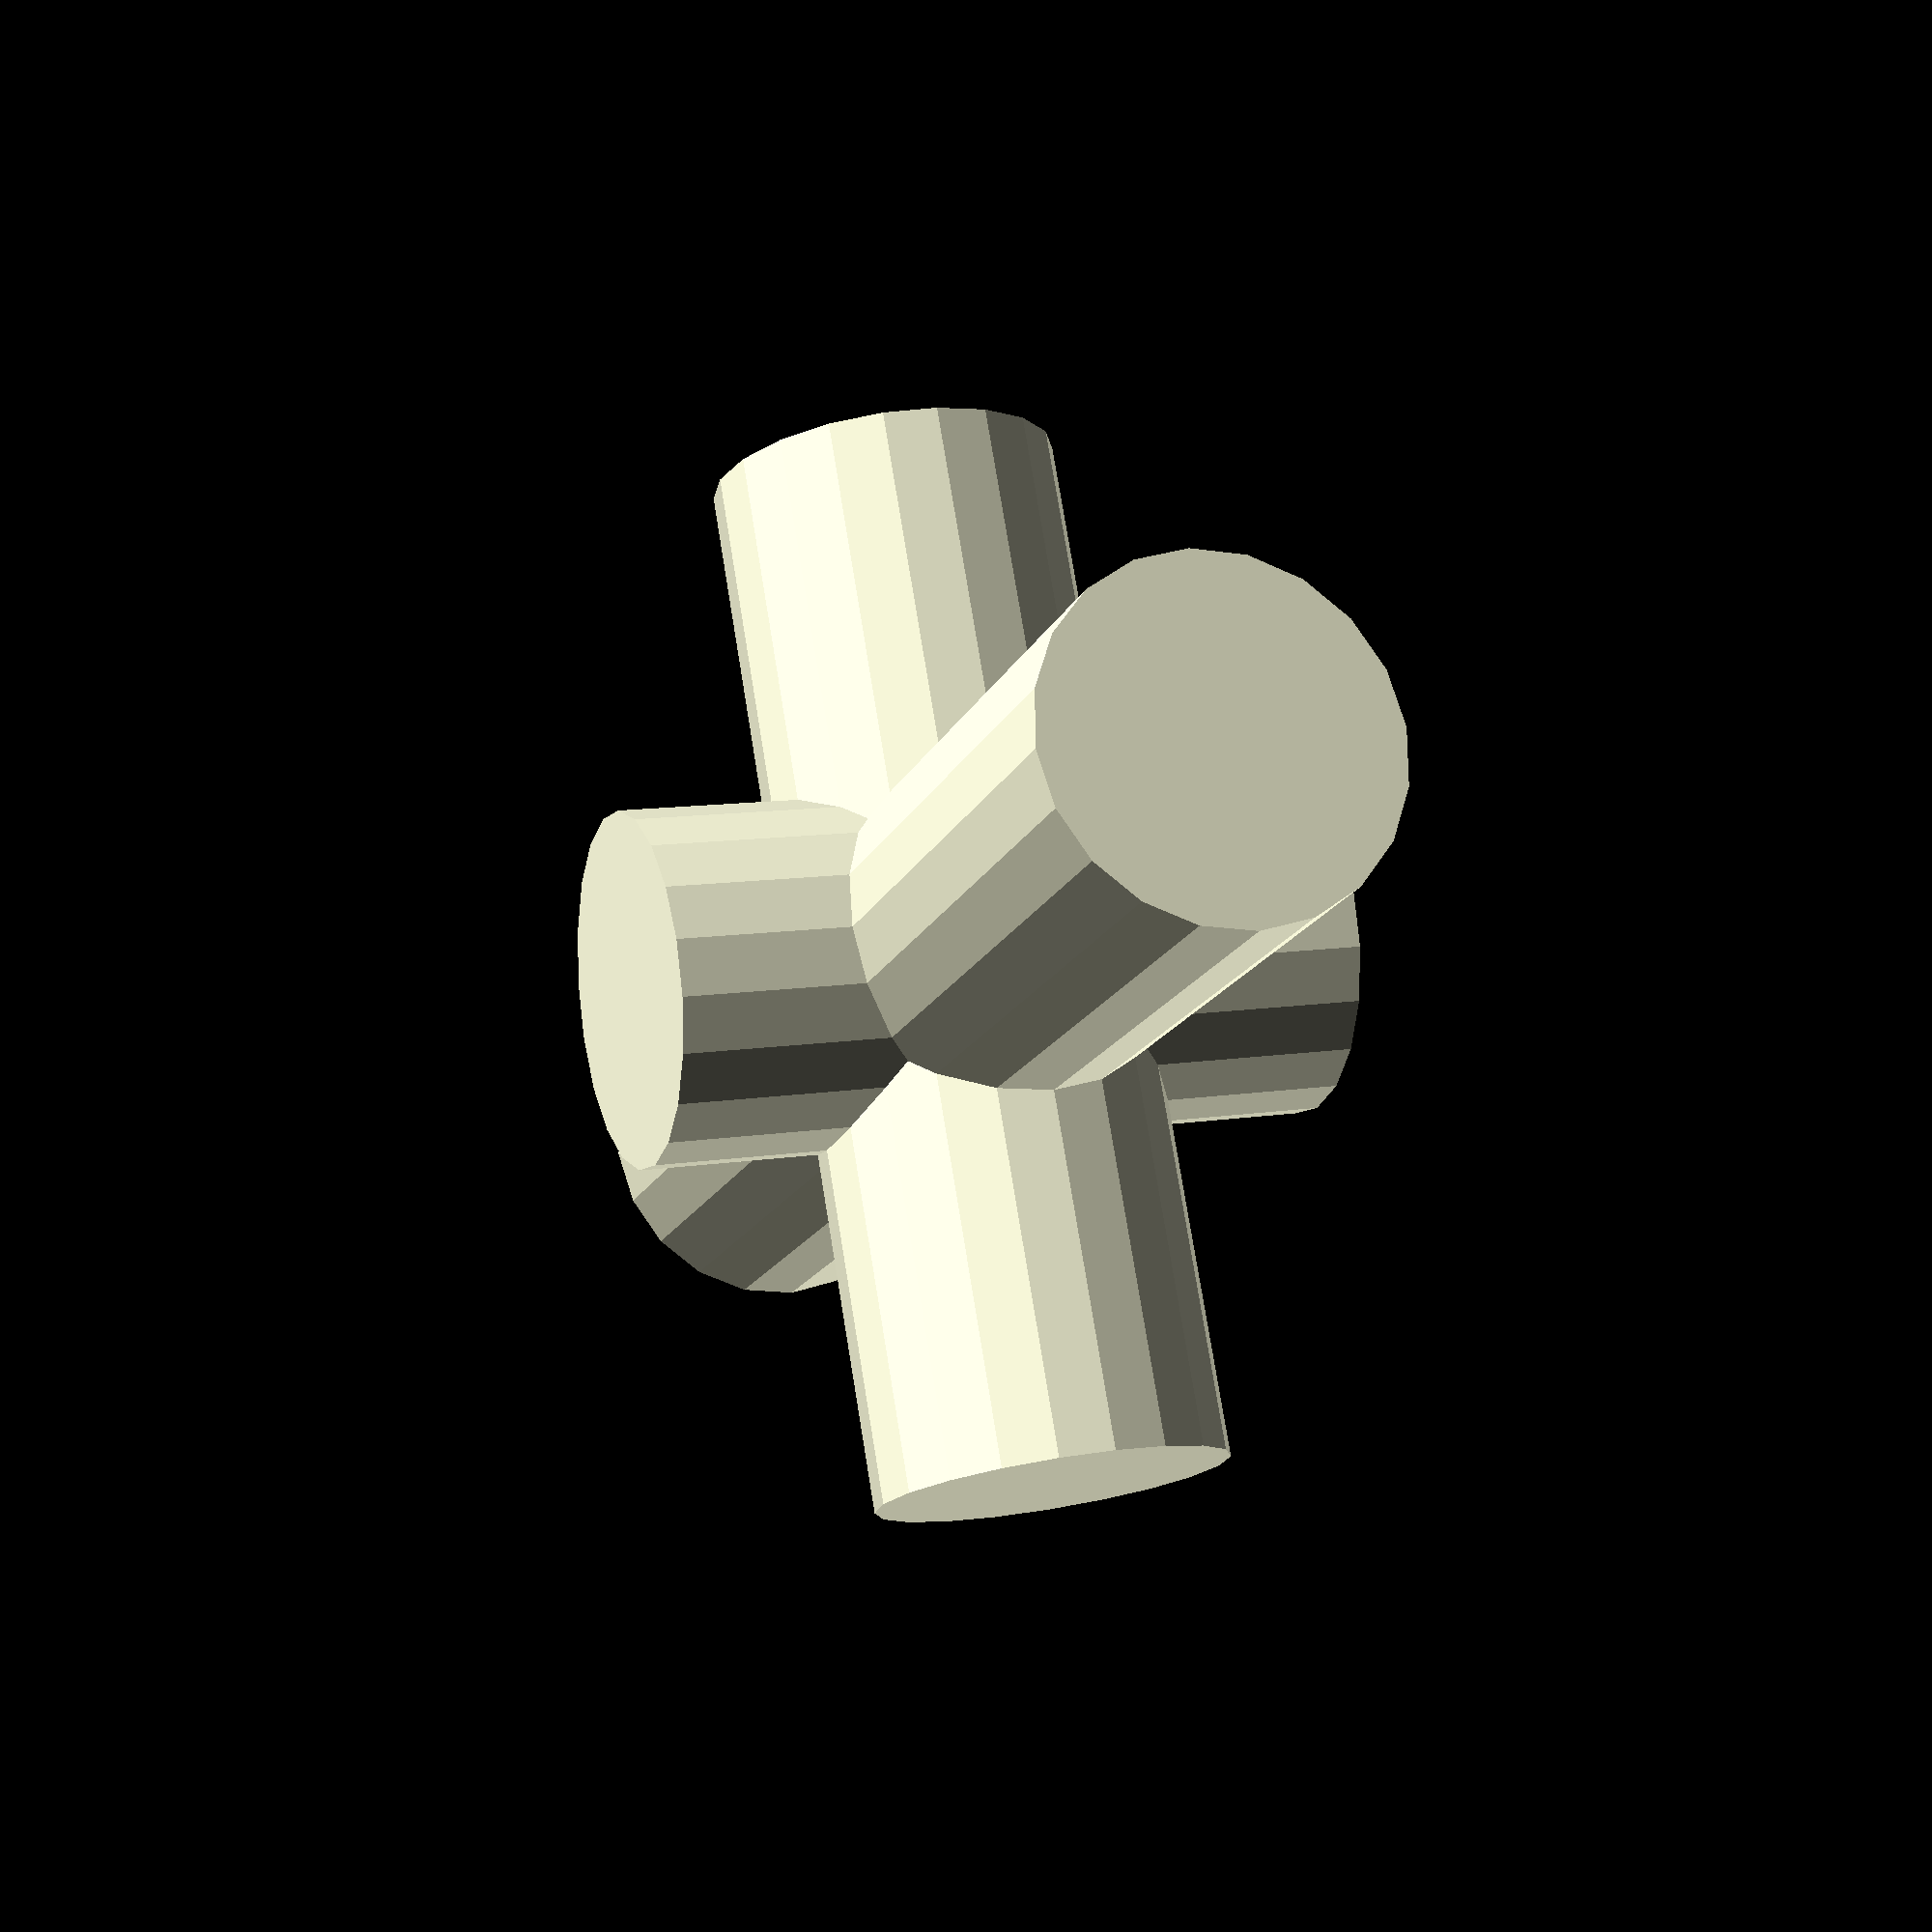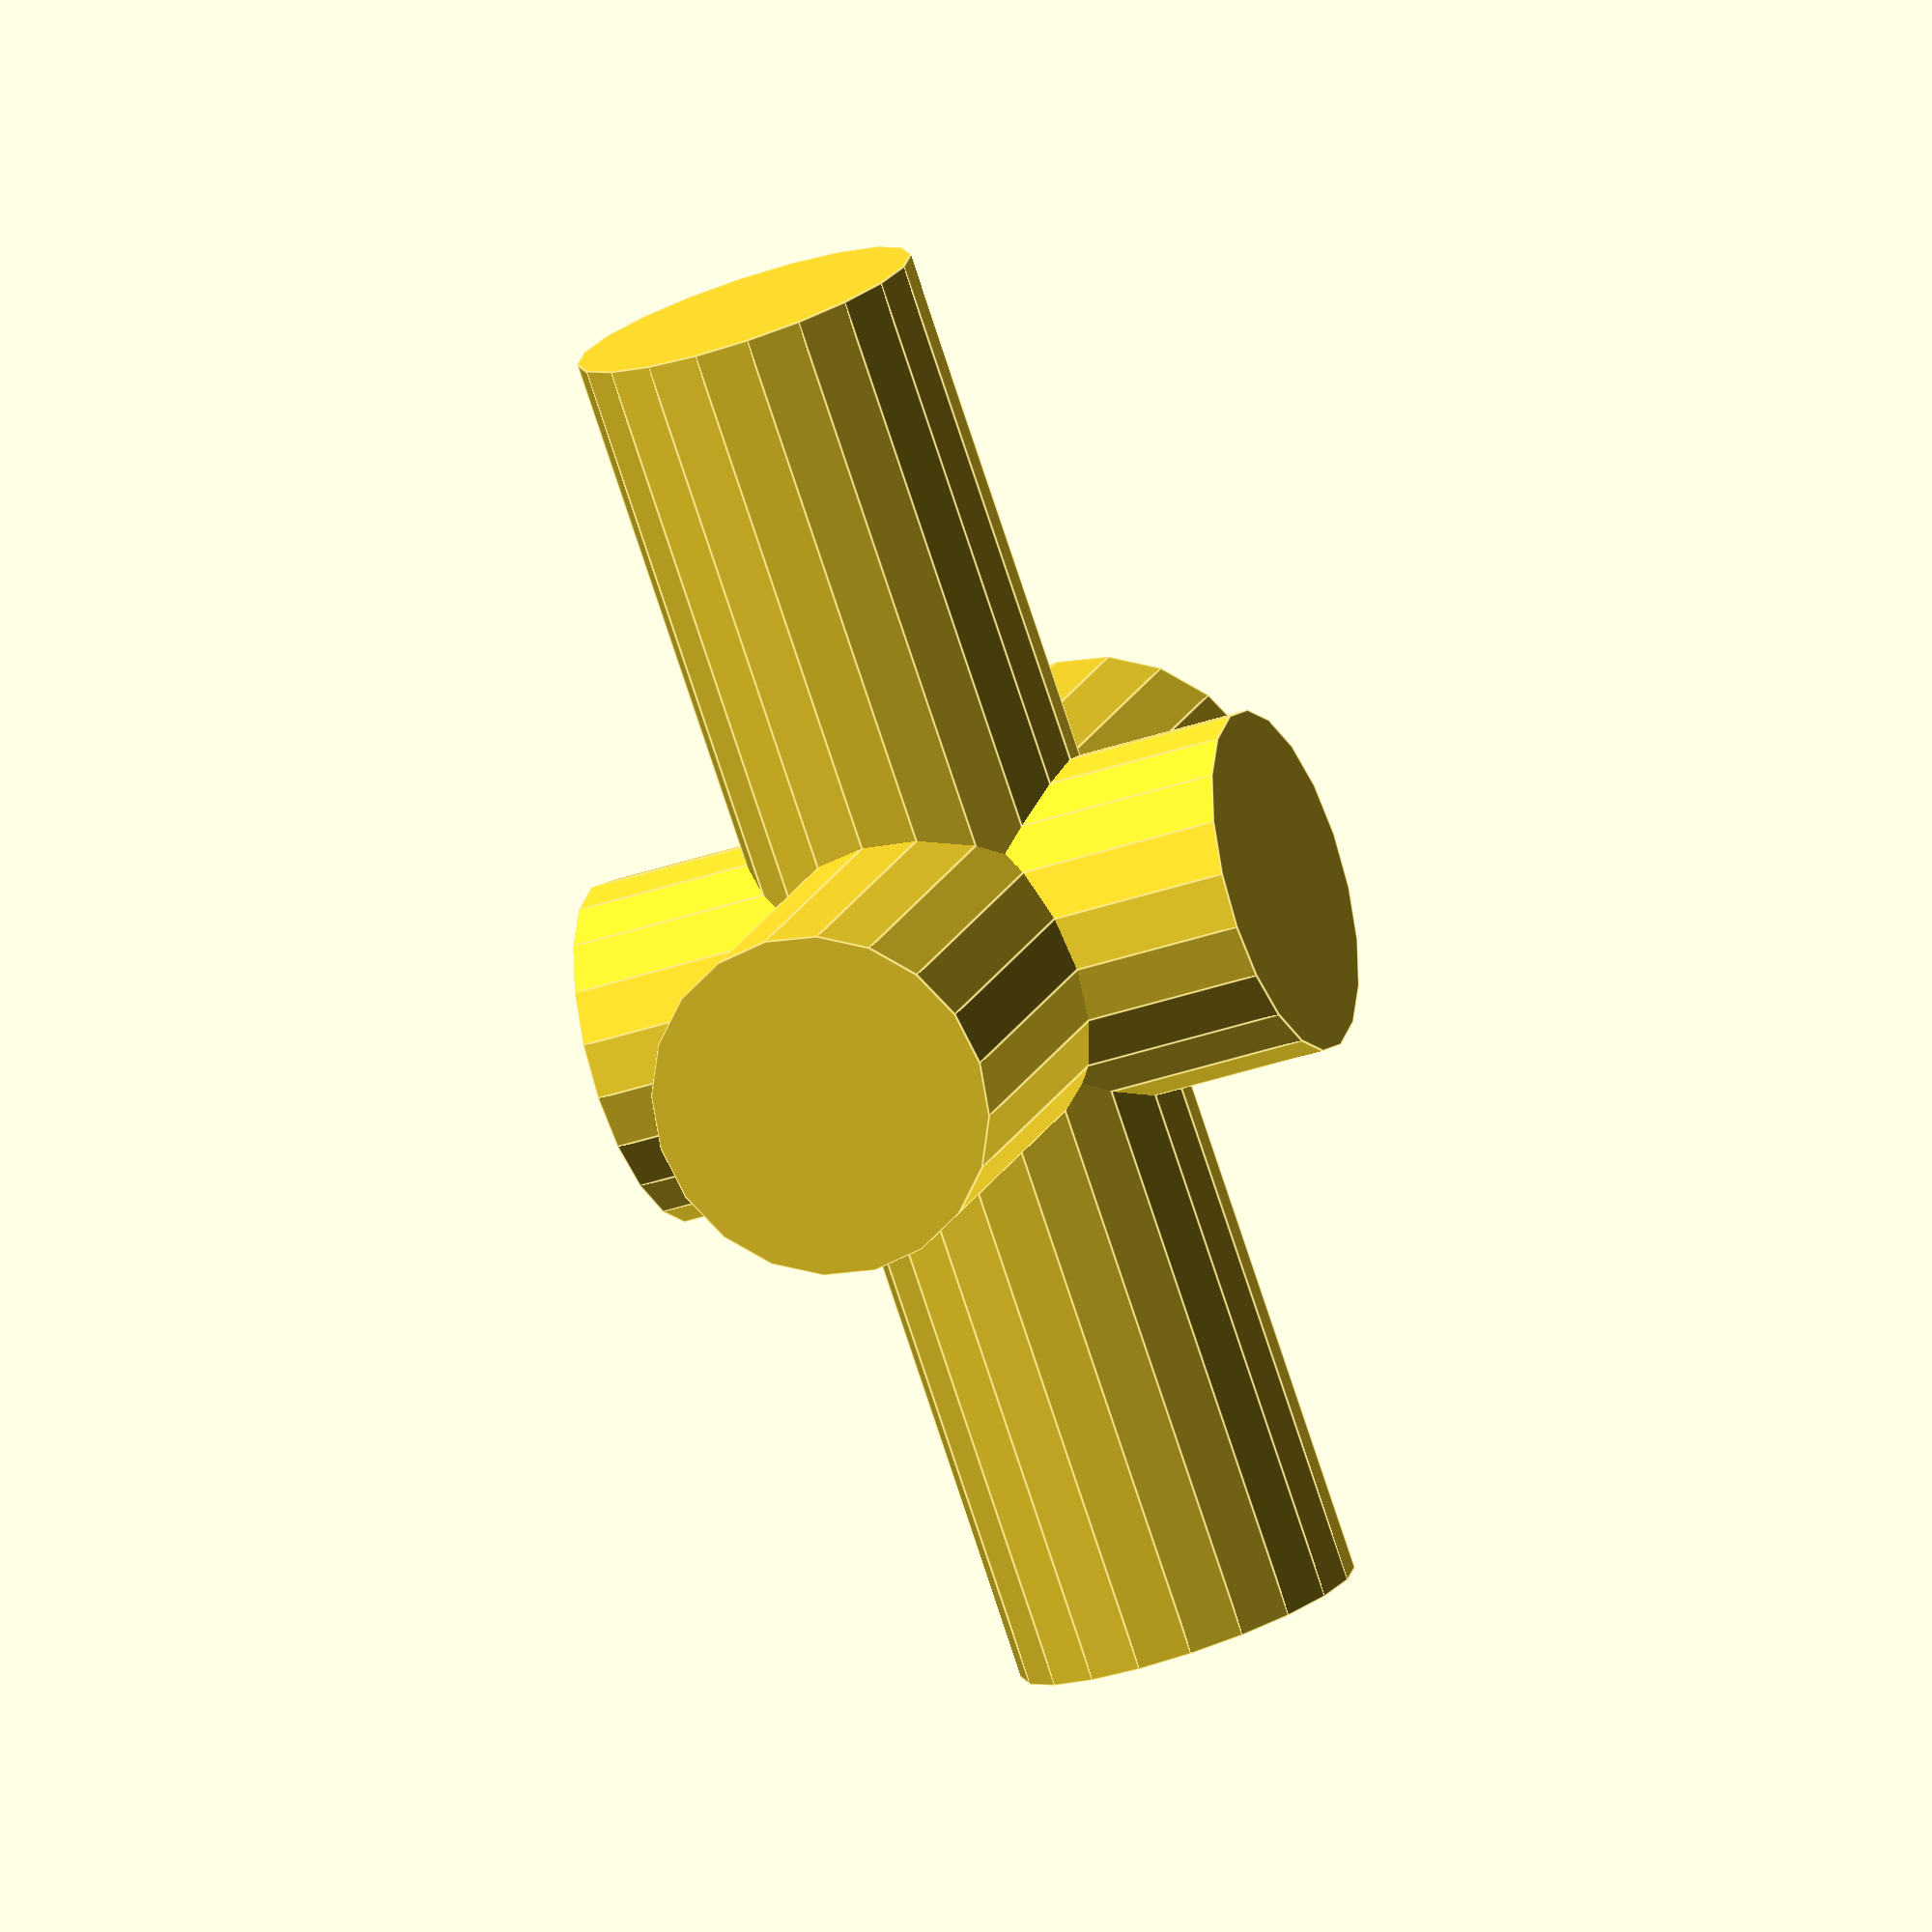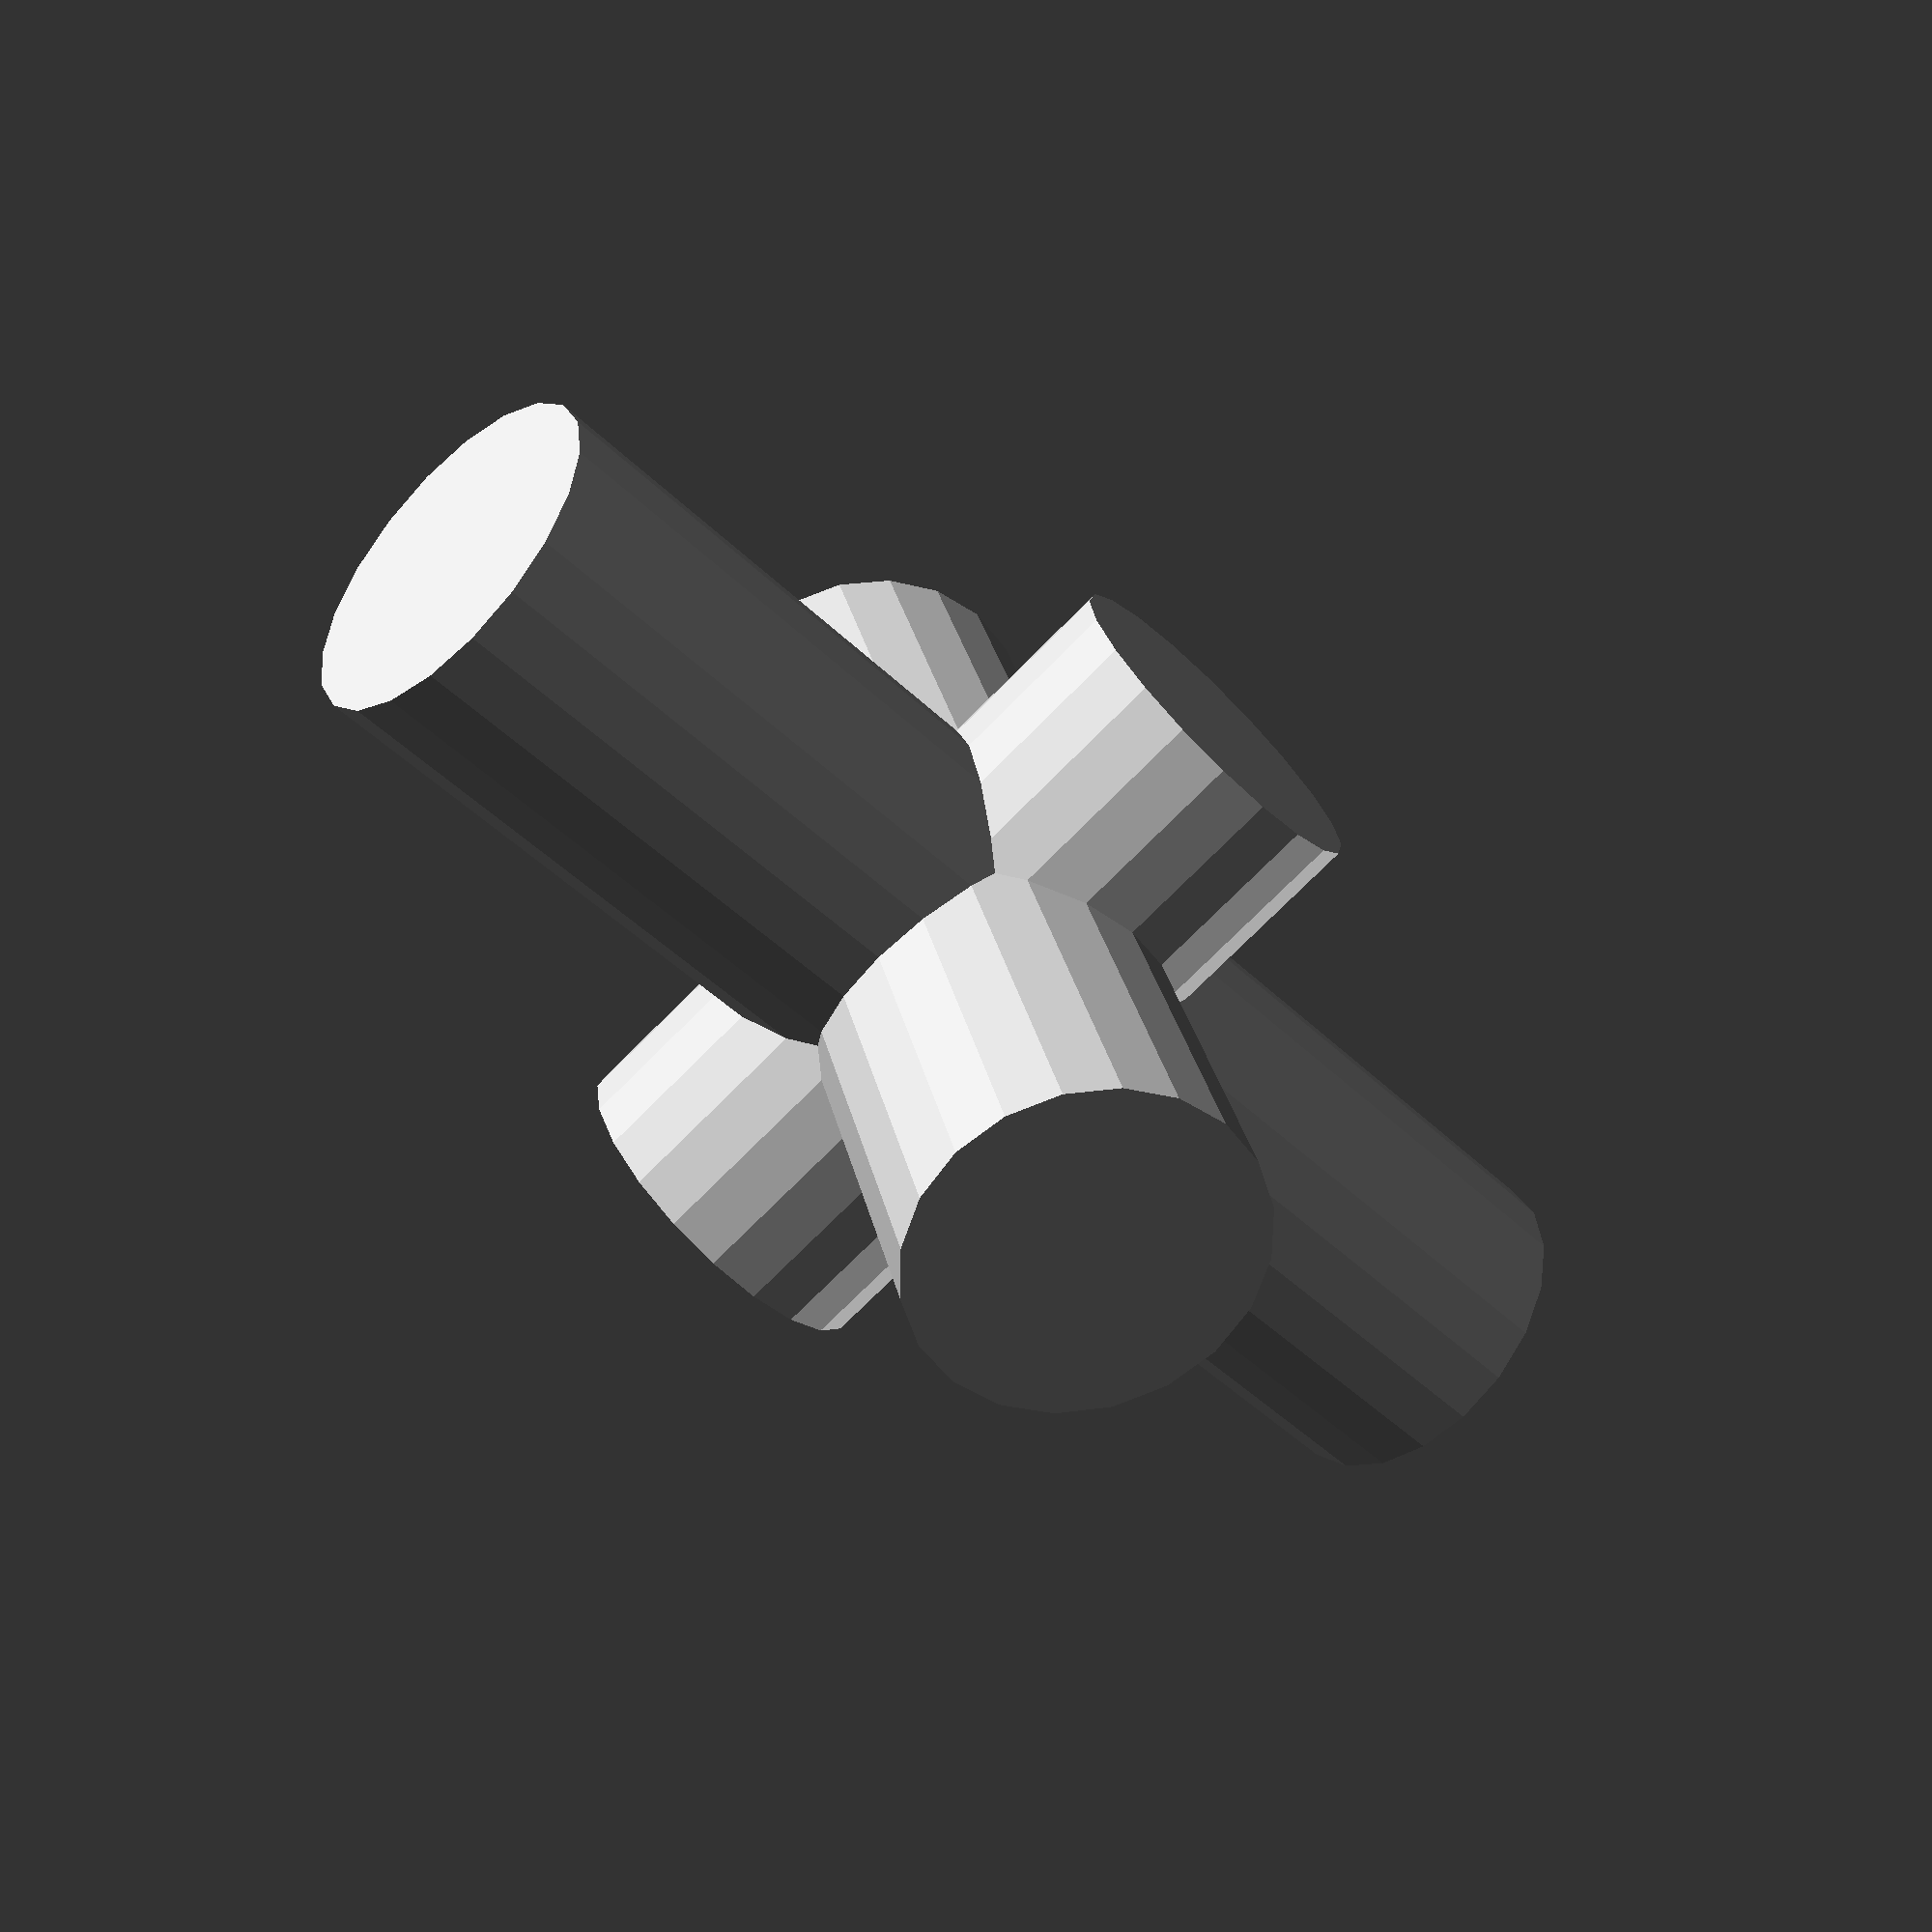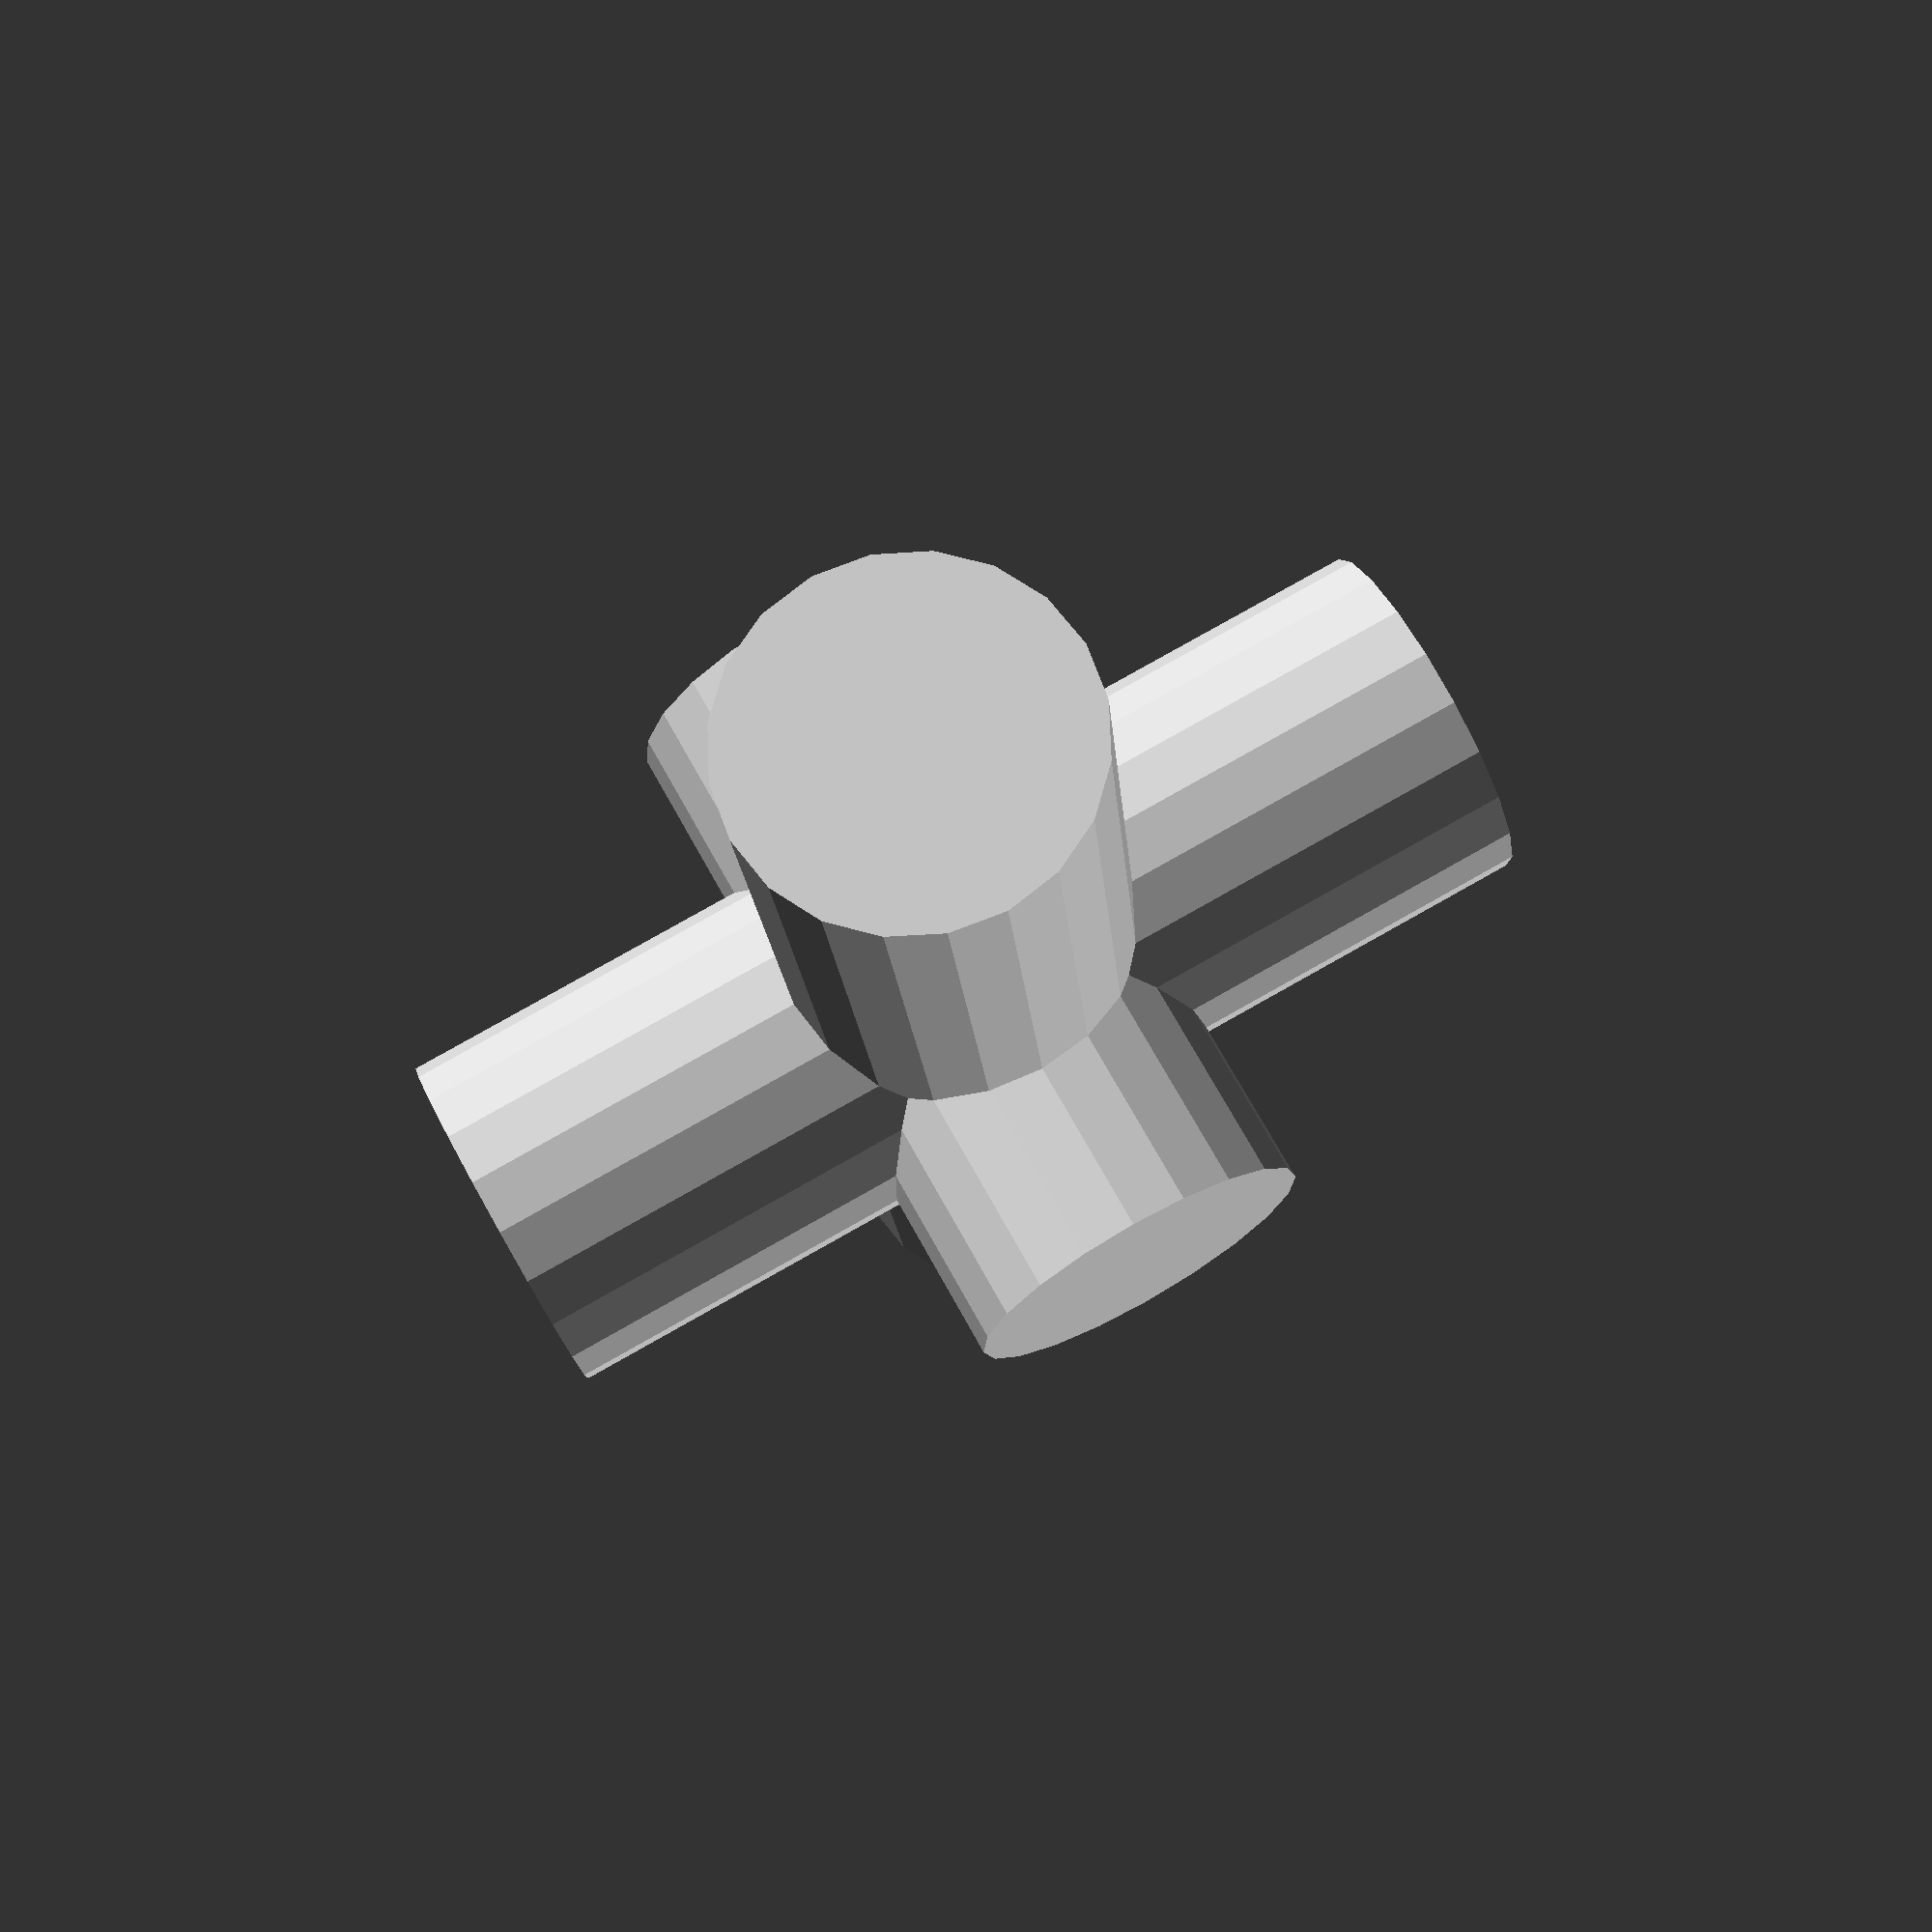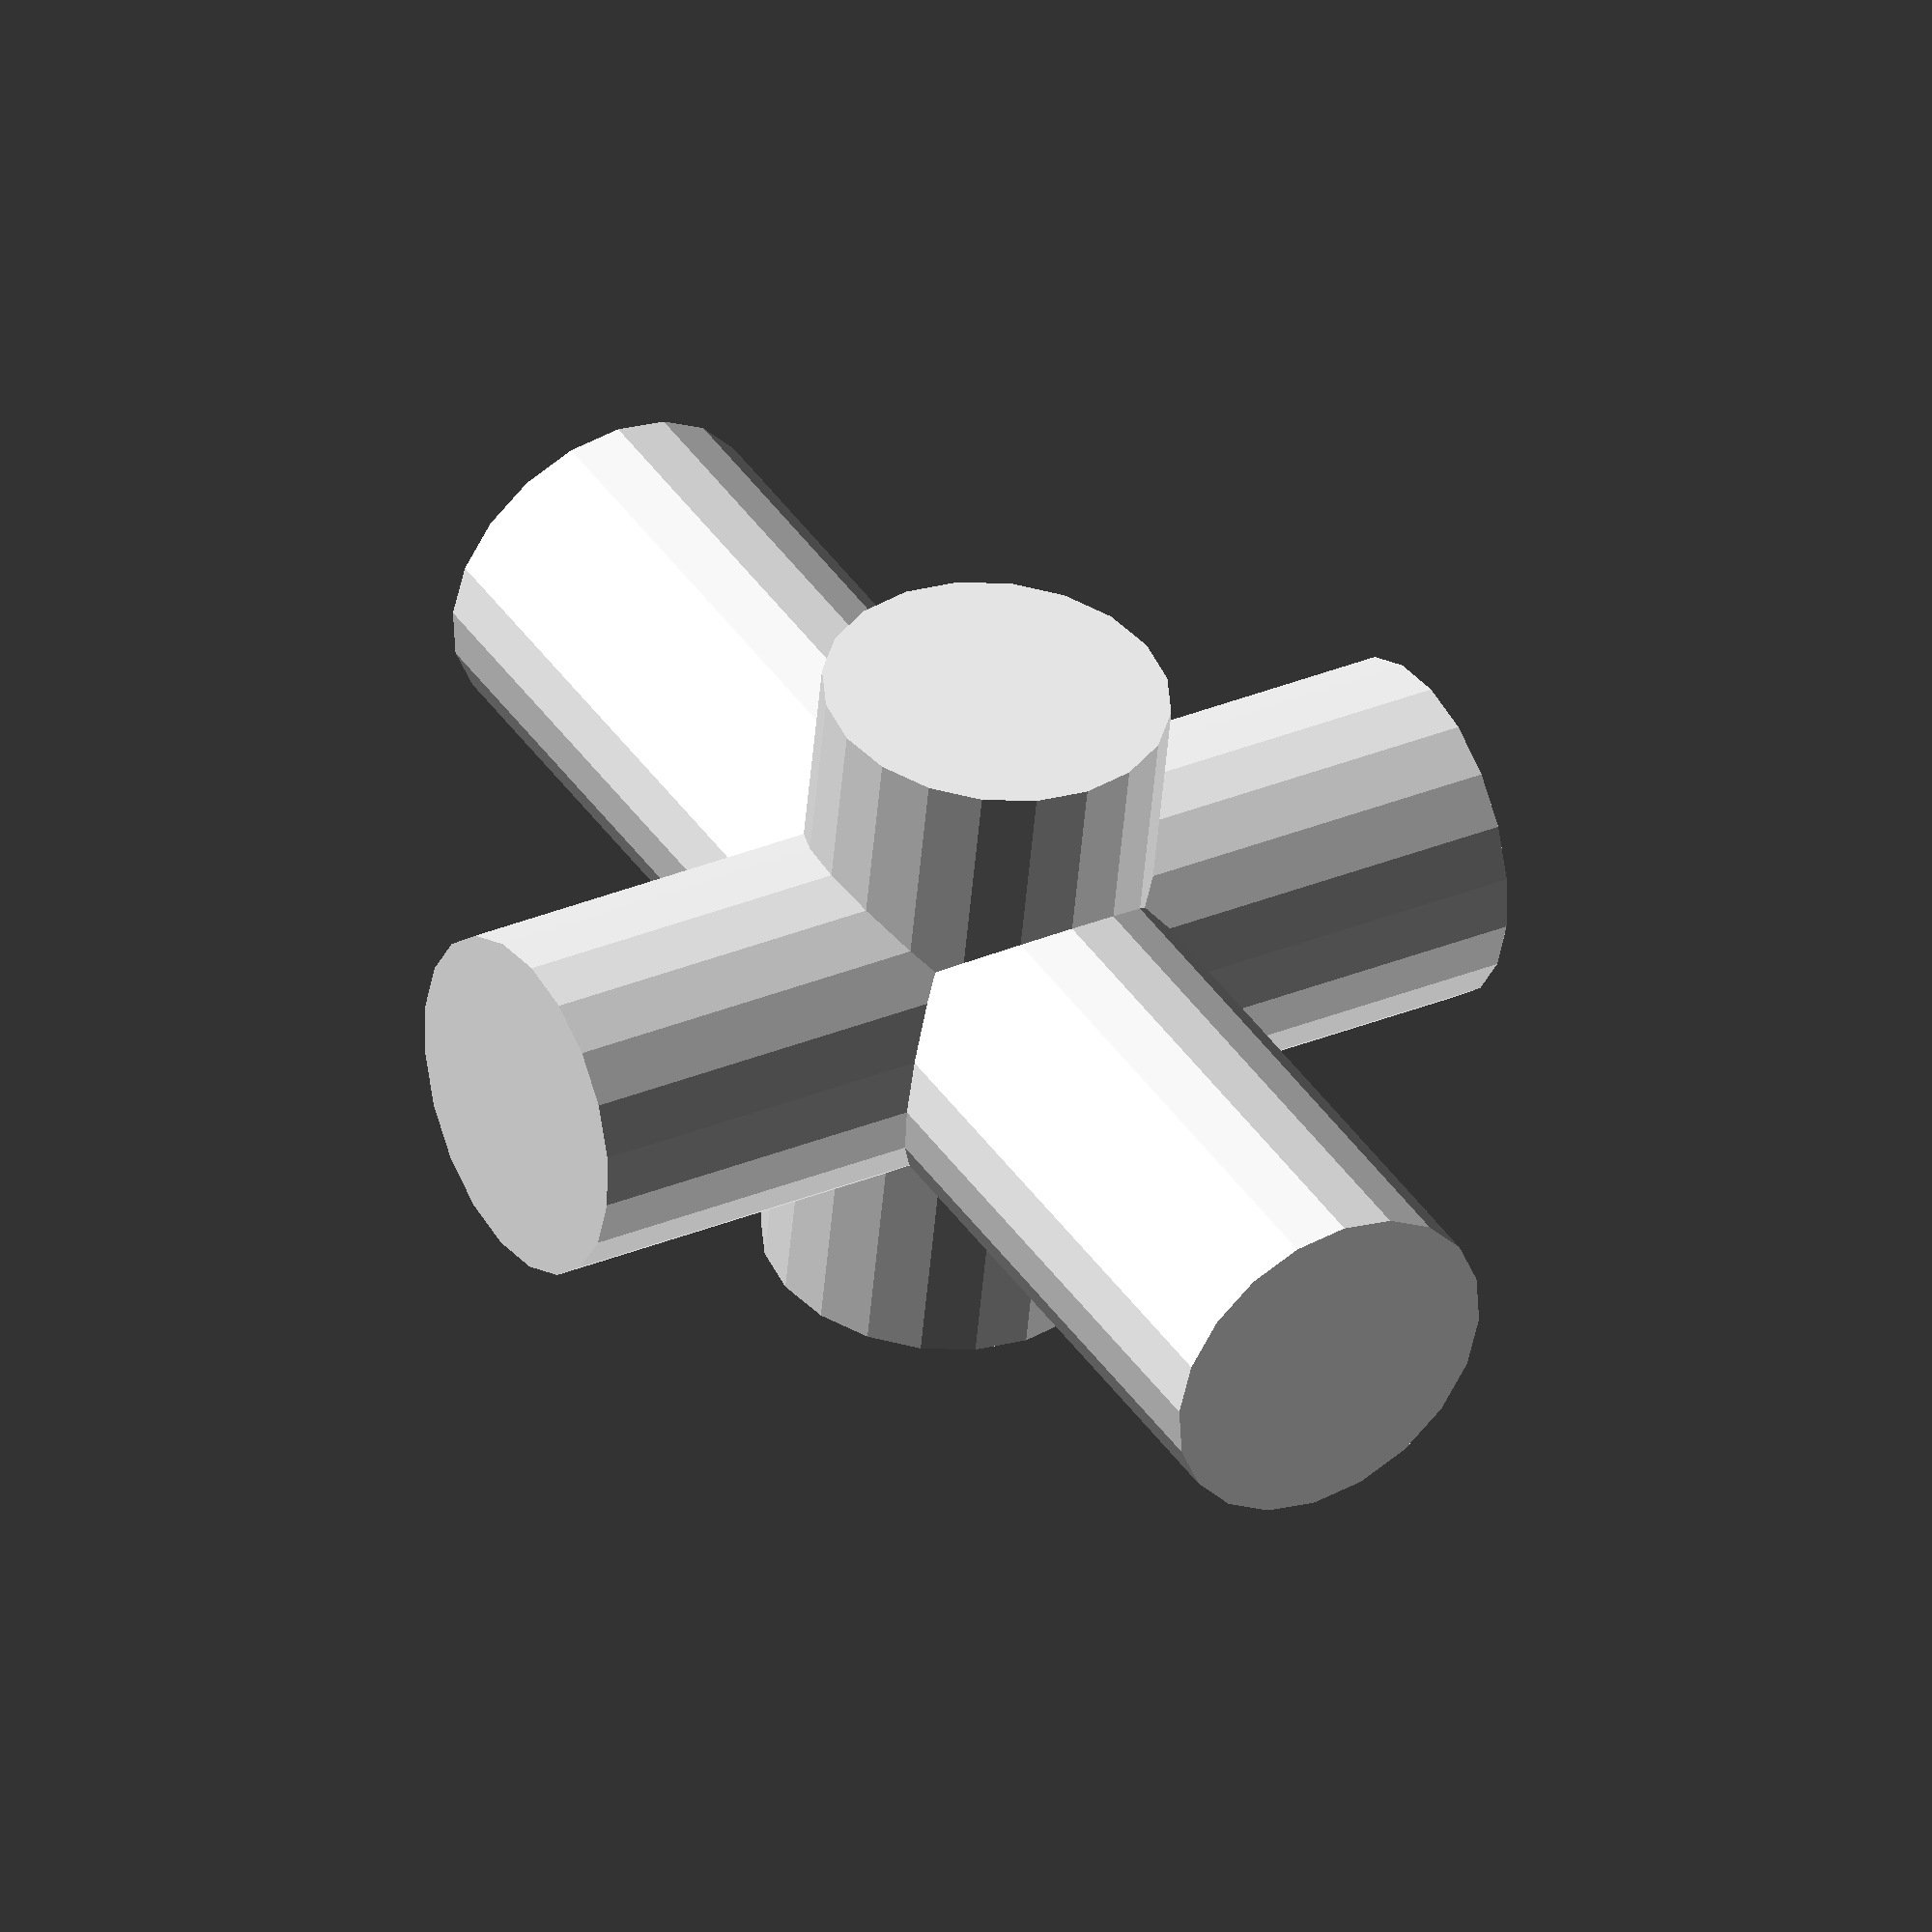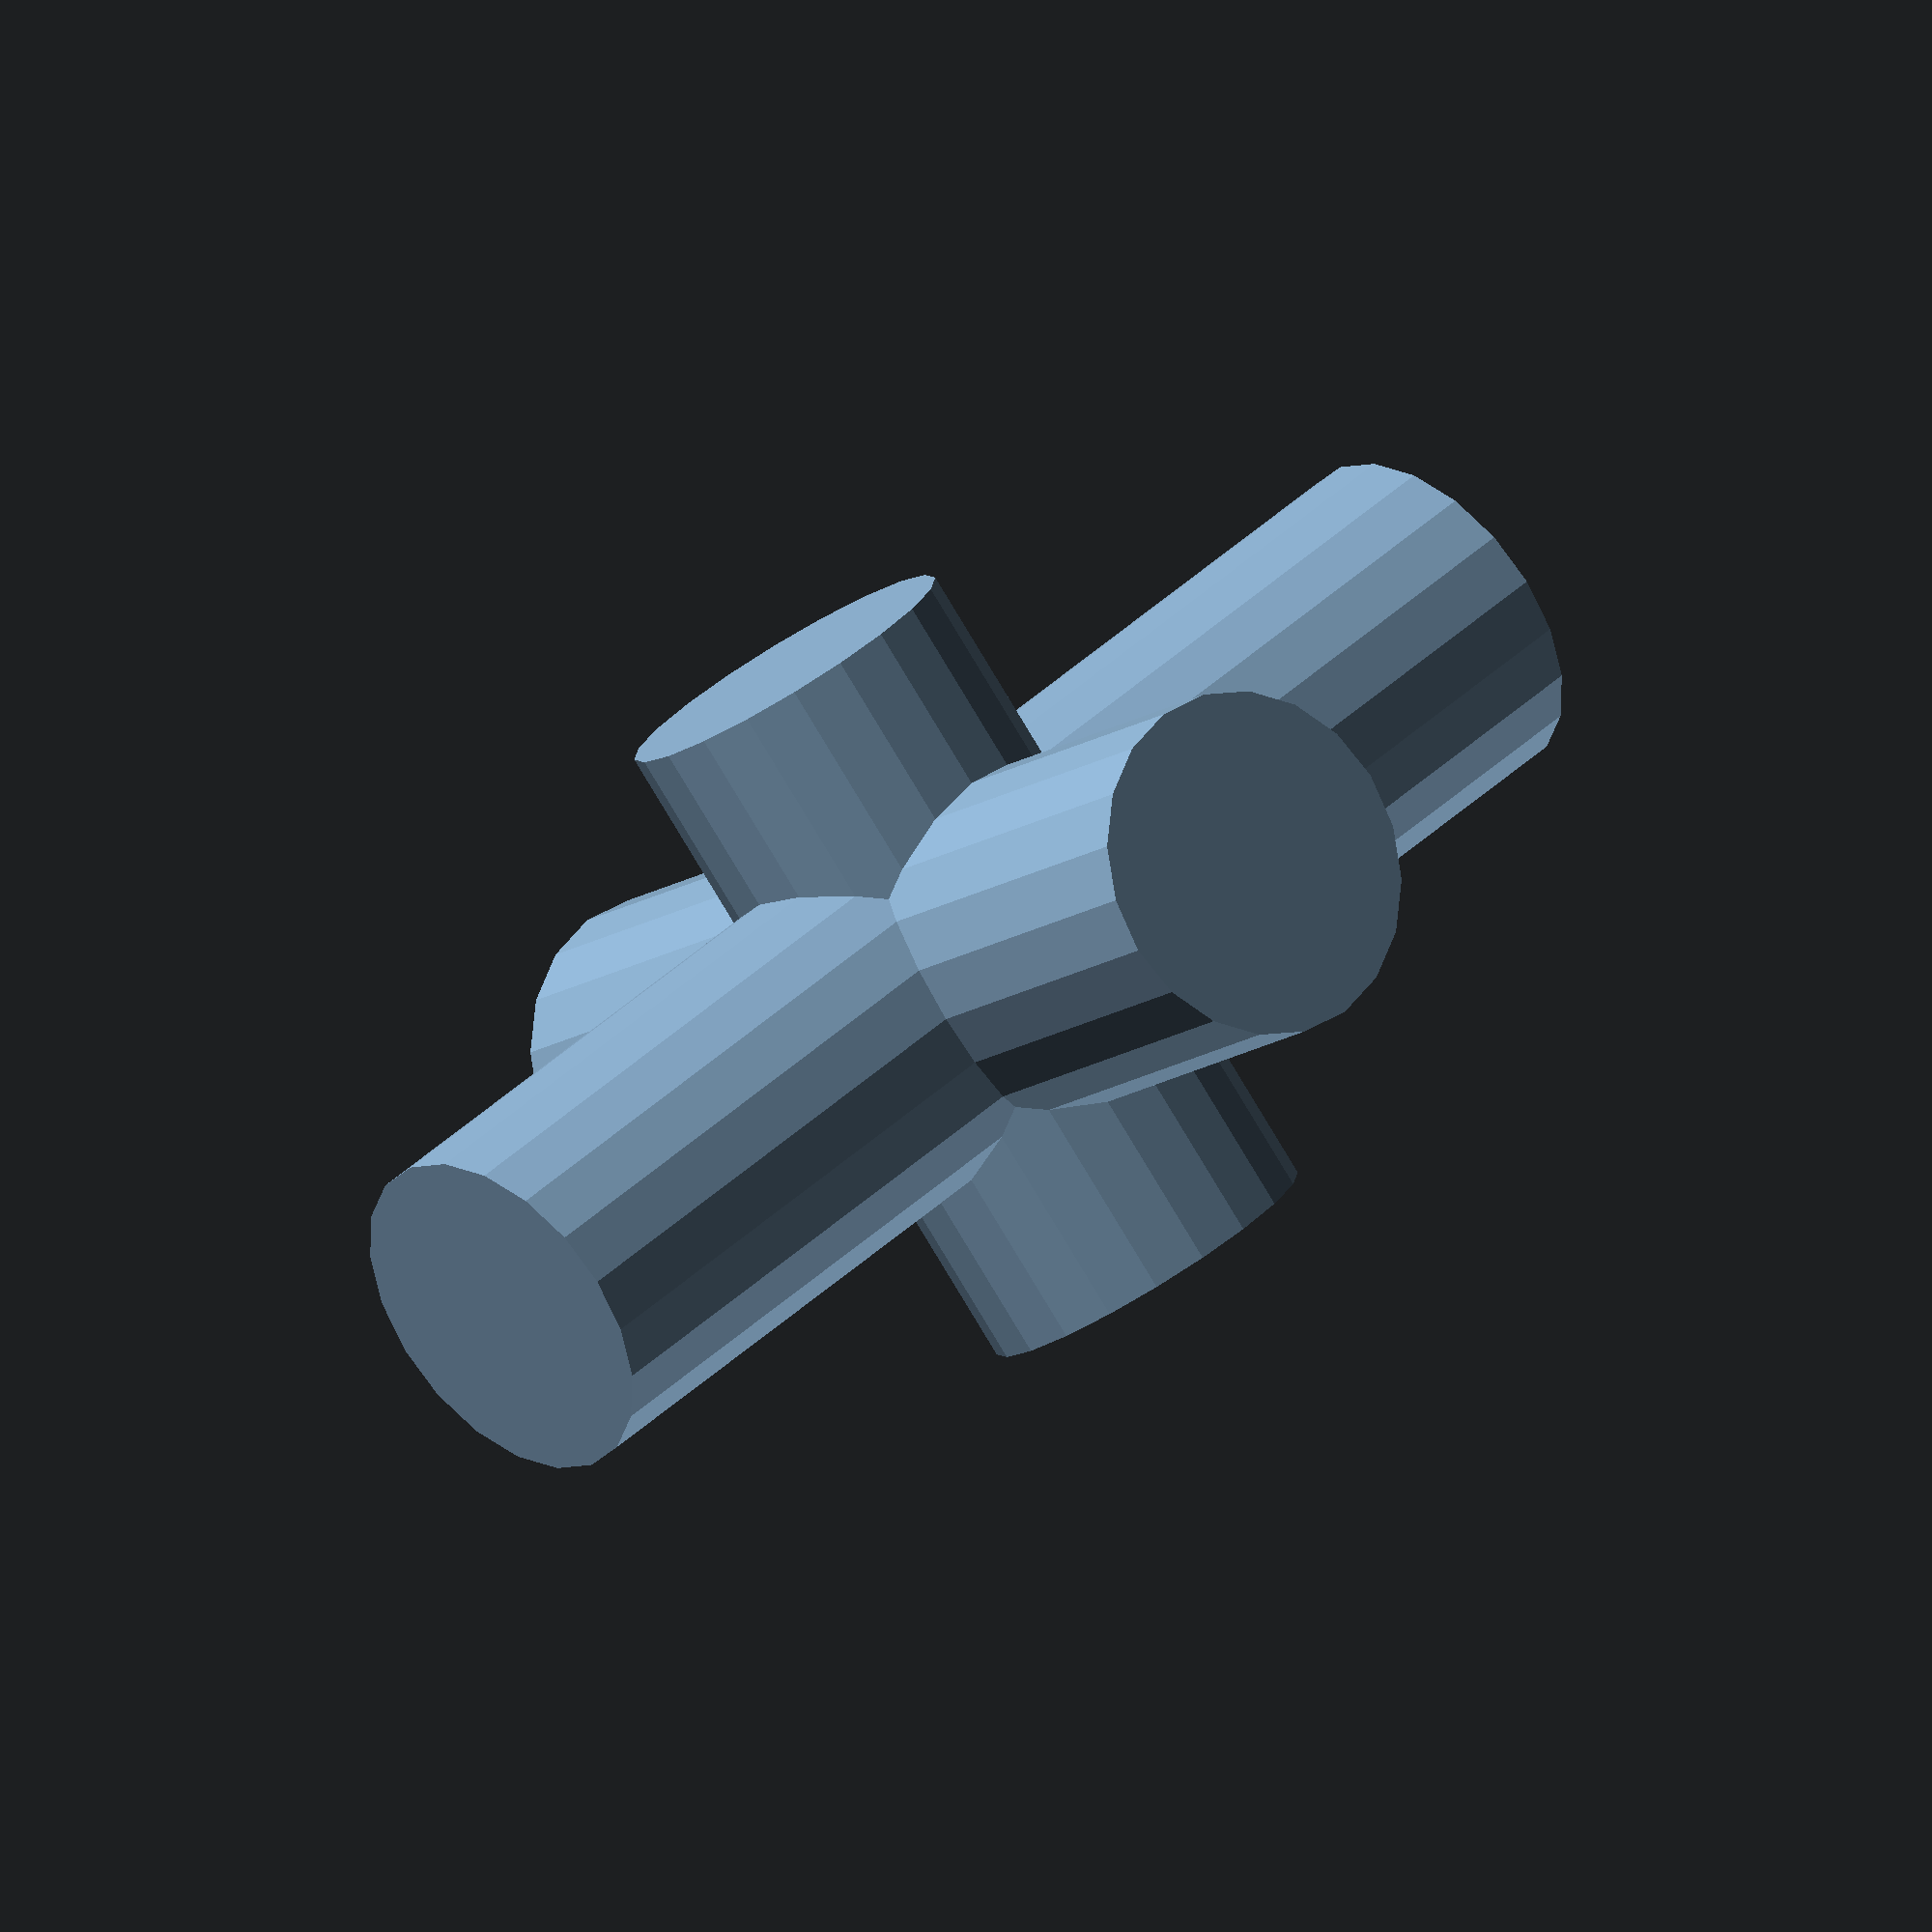
<openscad>
$fn=20;

module bar(h) { cylinder(h=h,r=1,center=true); }

module work() {
   bar(4);
   rotate([0,90,0]) { bar(6); }
   rotate([90,0,0]) bar(8);
}

work();

</openscad>
<views>
elev=168.9 azim=116.8 roll=290.9 proj=p view=solid
elev=35.5 azim=131.2 roll=294.8 proj=o view=edges
elev=251.7 azim=252.9 roll=224.4 proj=p view=solid
elev=288.2 azim=175.4 roll=331.0 proj=p view=solid
elev=51.5 azim=211.2 roll=175.0 proj=o view=wireframe
elev=80.4 azim=50.4 roll=31.0 proj=o view=solid
</views>
